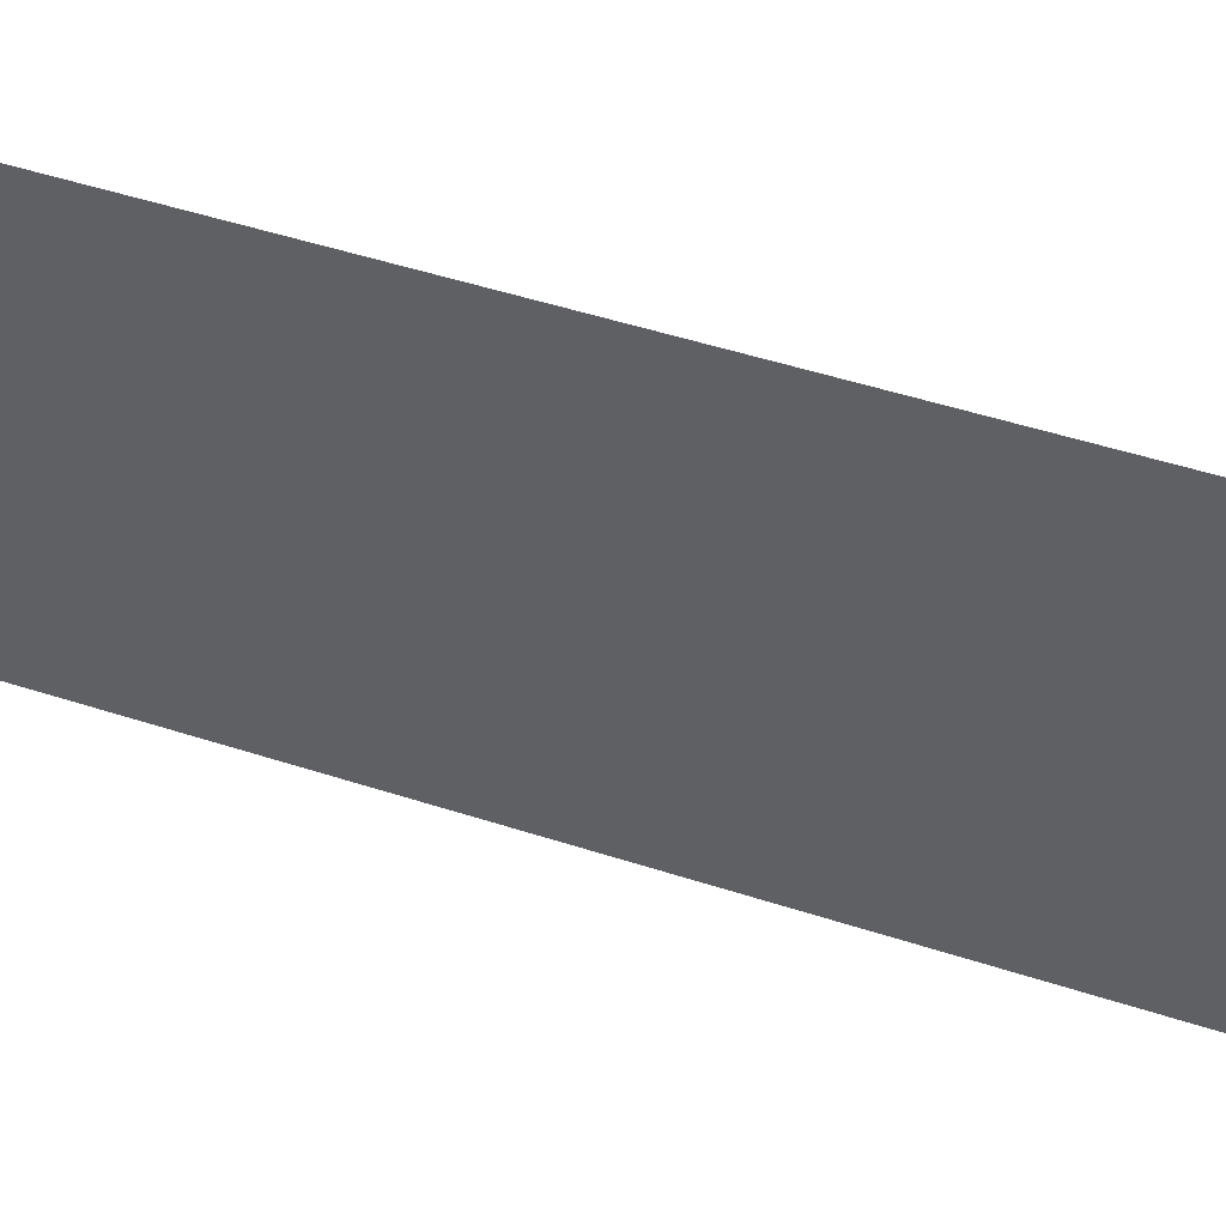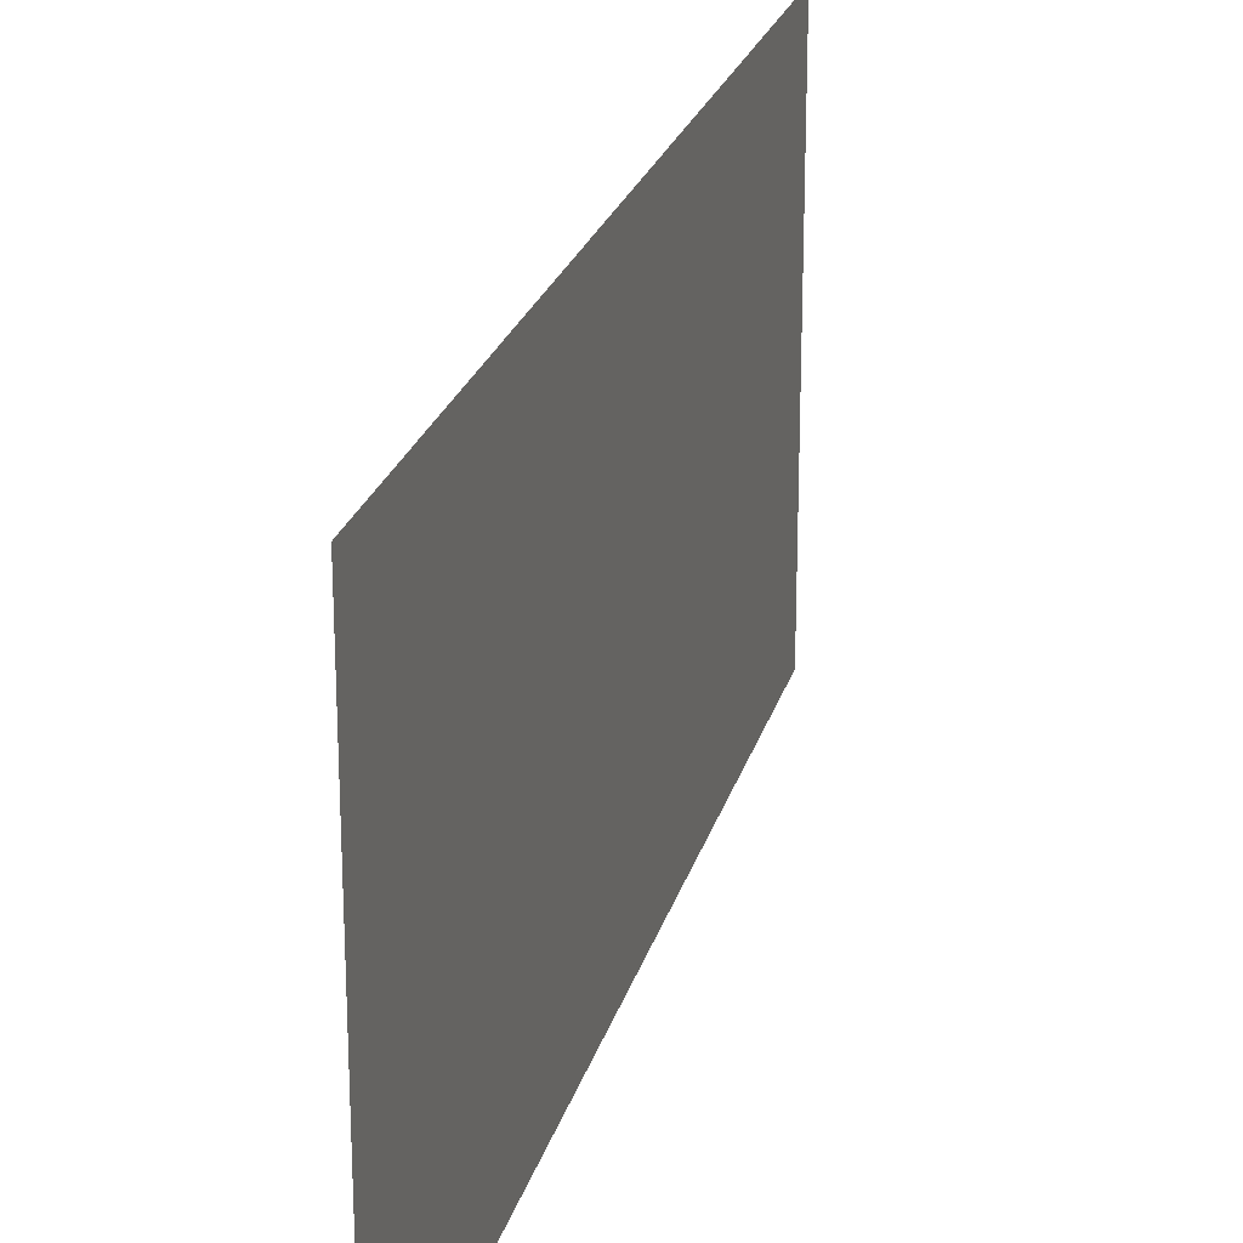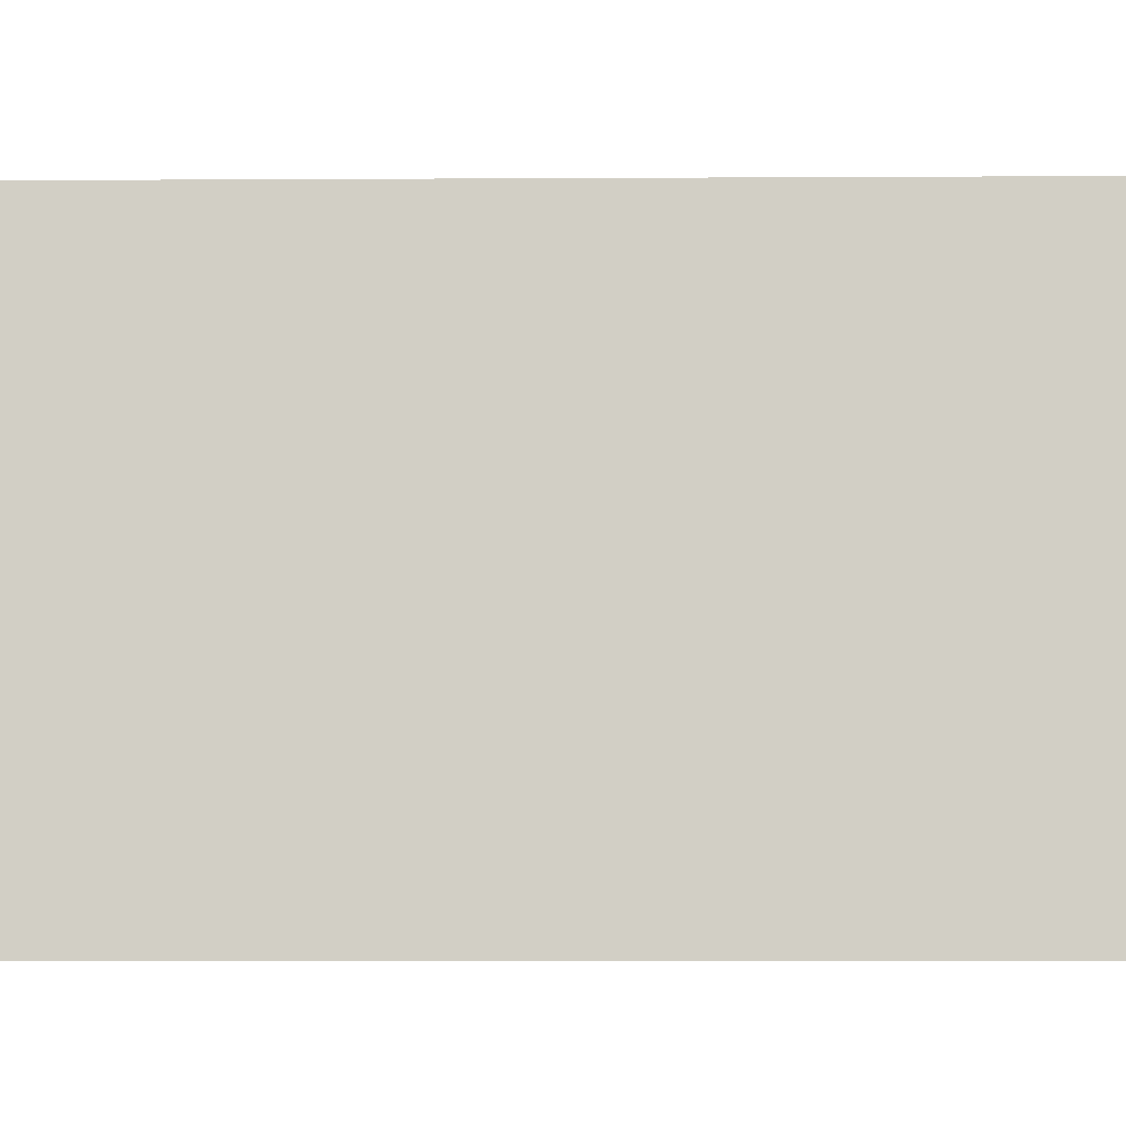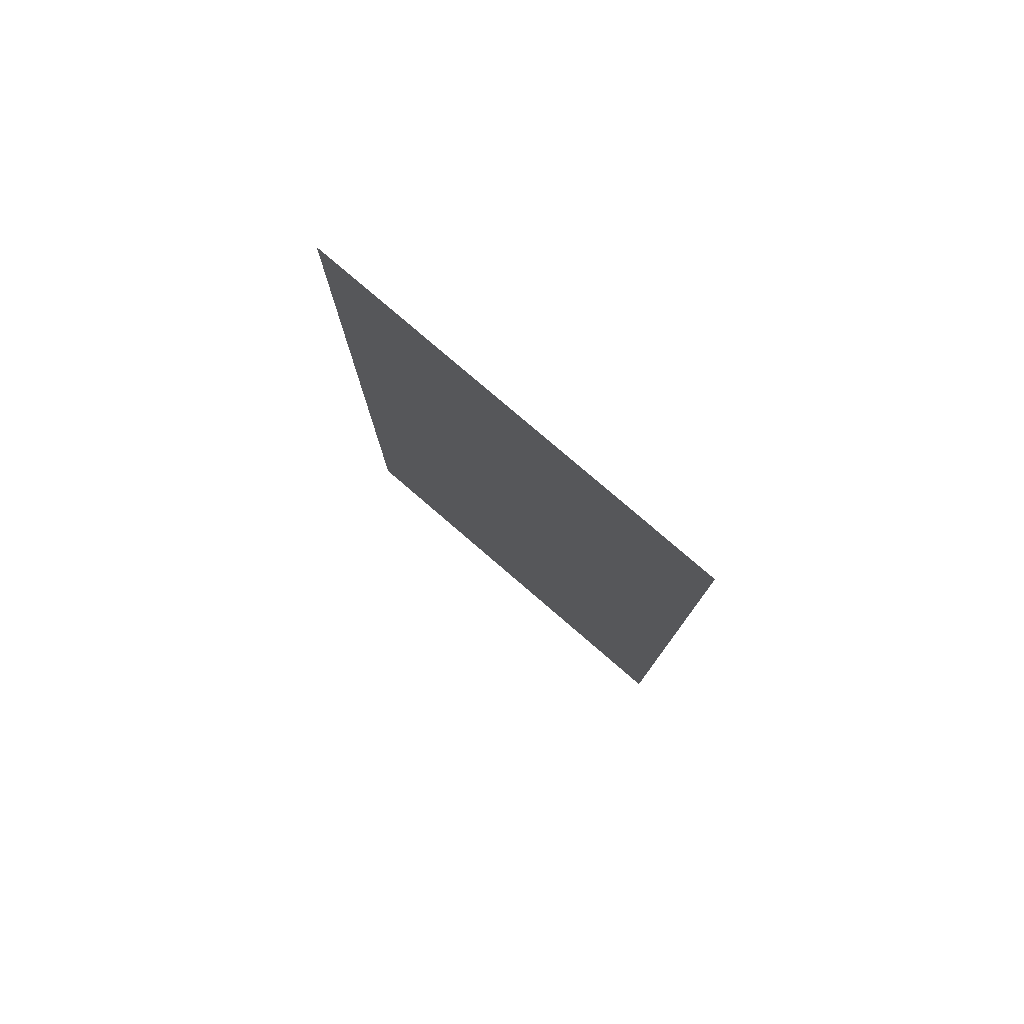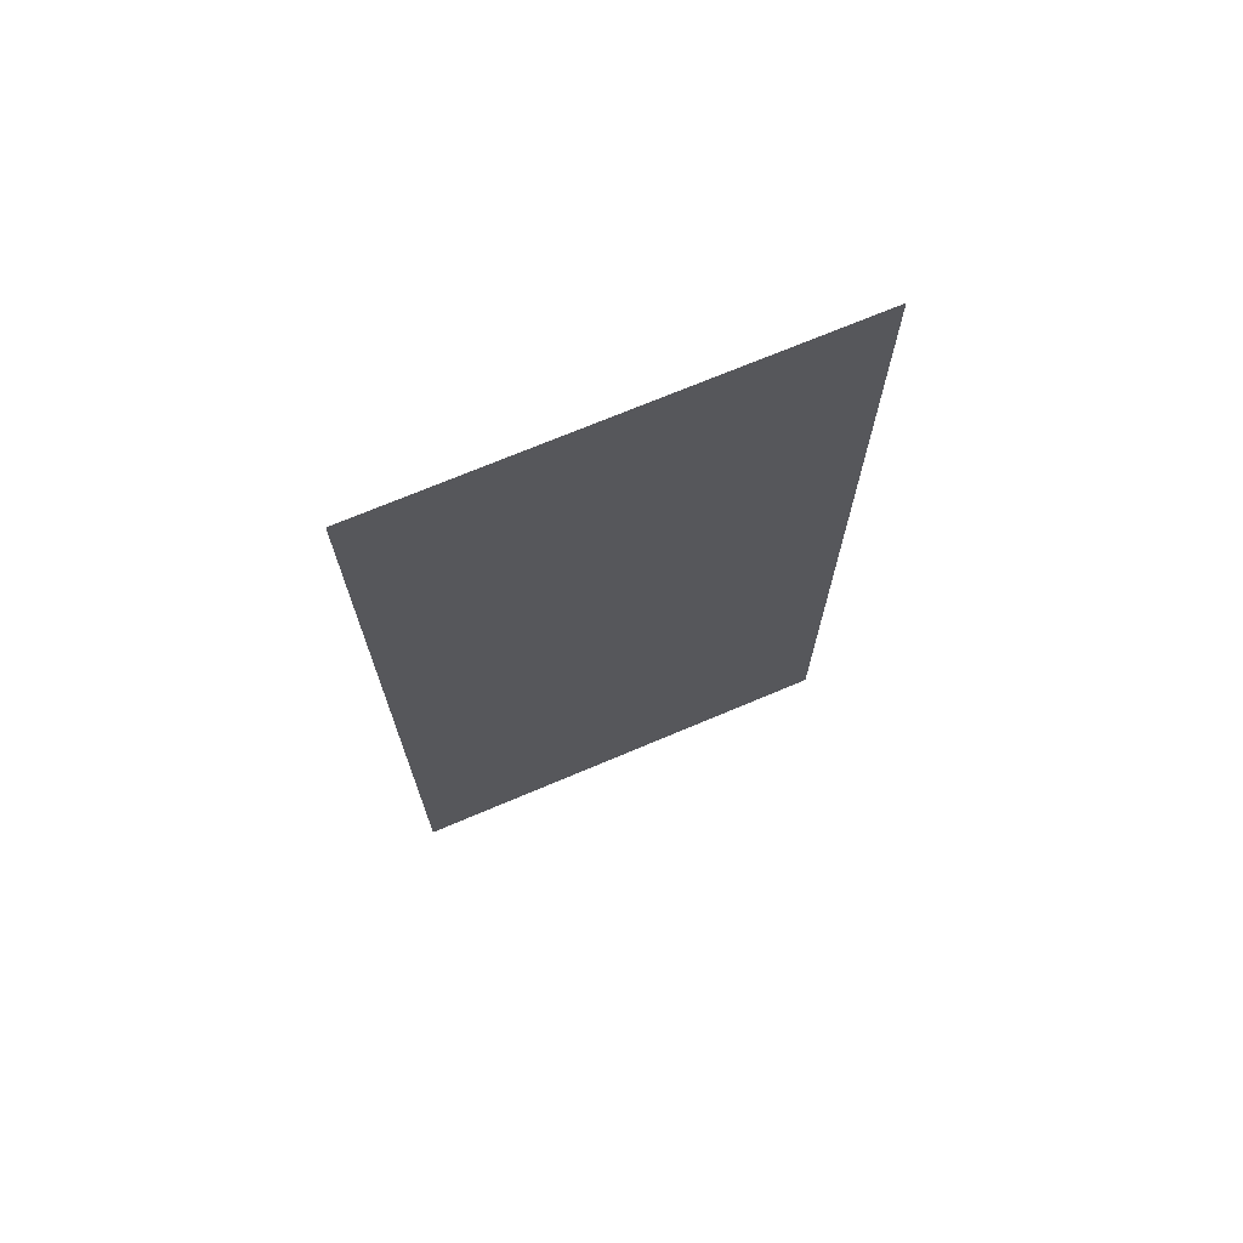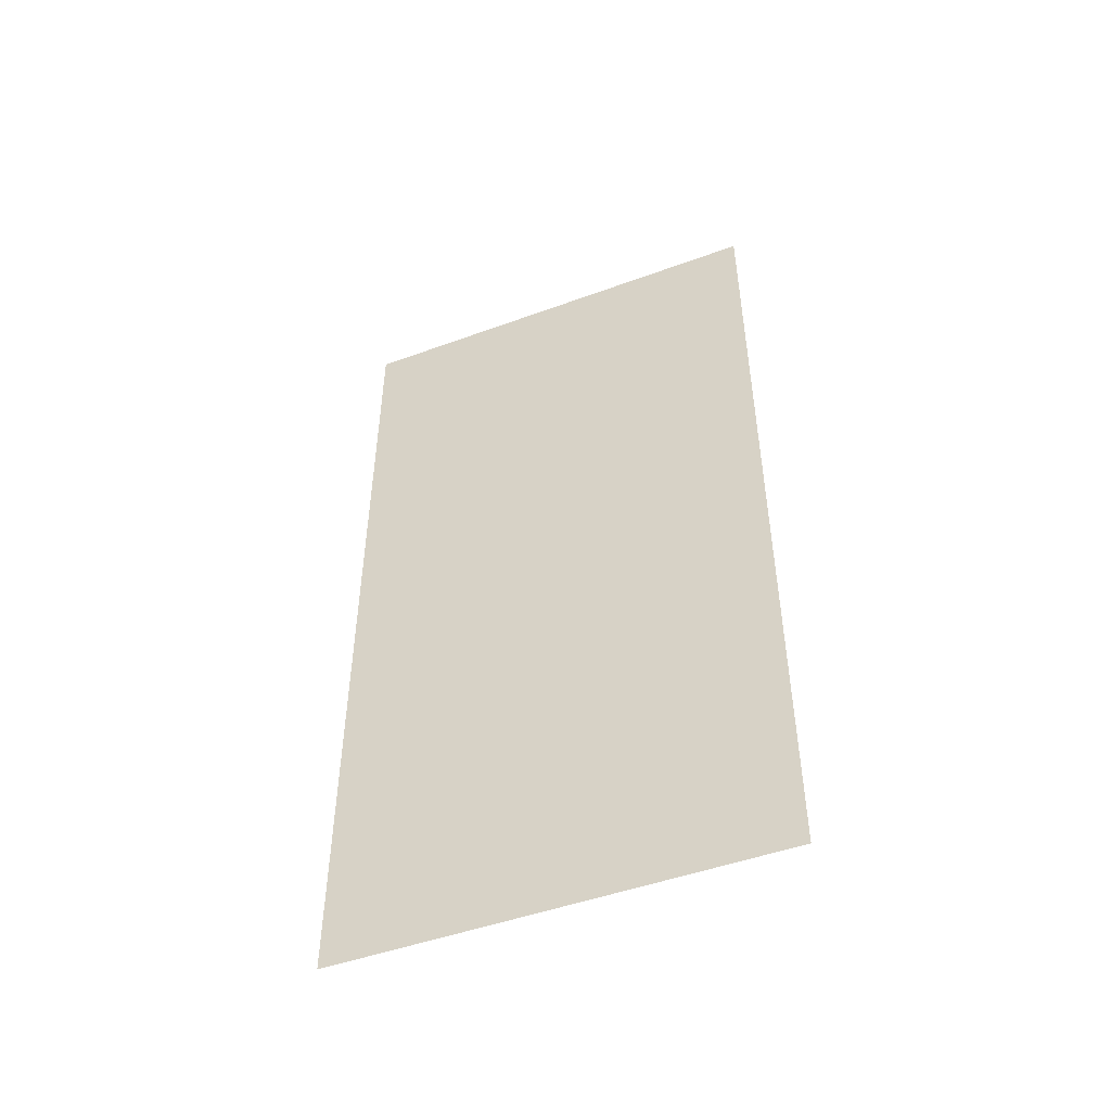
<metadata>
{"format":"obj","ext":"obj","renderer":"f3d","projection":"perspective","resolution":1024,"background":"white","views":[{"elev":51.8,"azim":-70.8,"up":"+Z"},{"elev":23.7,"azim":14.4,"up":"+Z"},{"elev":-8.3,"azim":-89.1,"up":"+Z"},{"elev":78.8,"azim":-49.3,"up":"+Y"},{"elev":70.7,"azim":-113.0,"up":"+Y"},{"elev":-48.5,"azim":-67.8,"up":"+Y"}]}
</metadata>
<code>
o Plane
v 0 0 0
v -0 0 -1
v 0 2 0
v 0 2 -1
f 2 3 1
f 2 4 3

</code>
